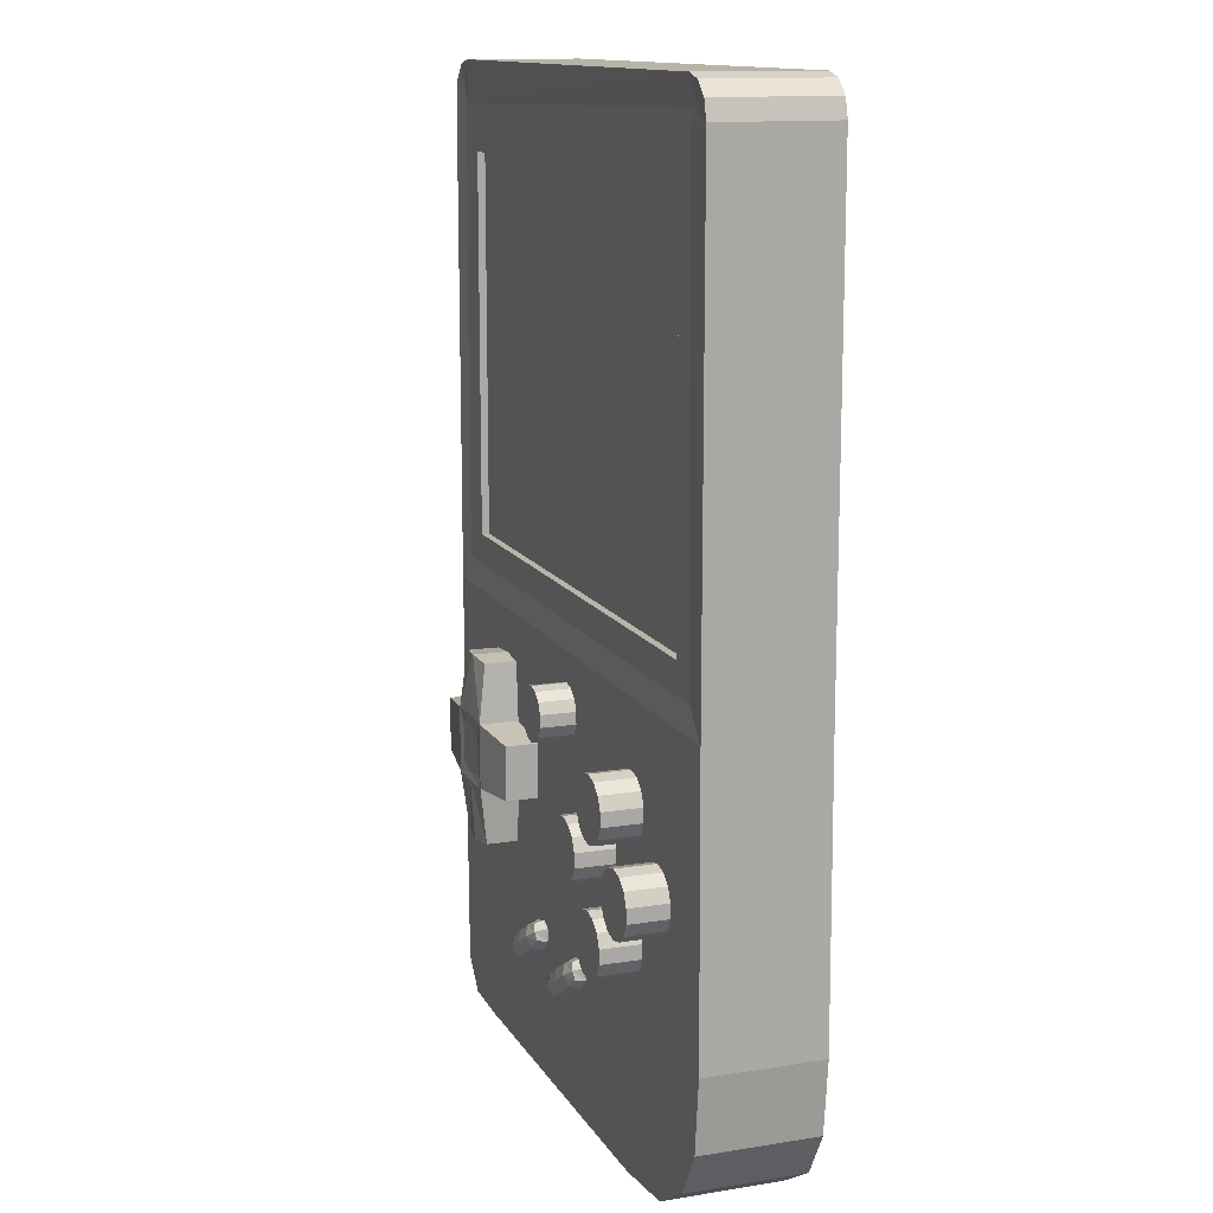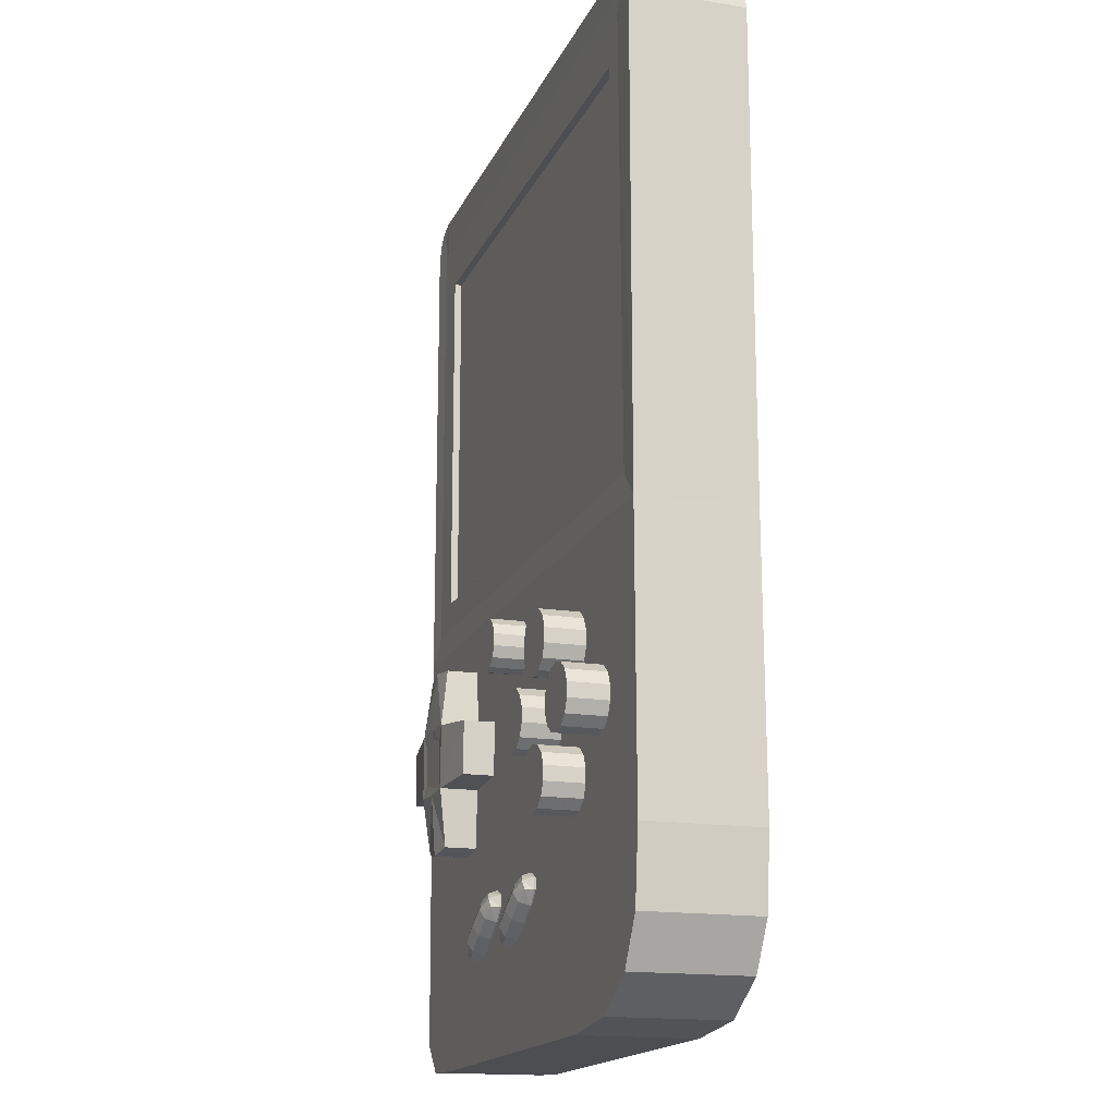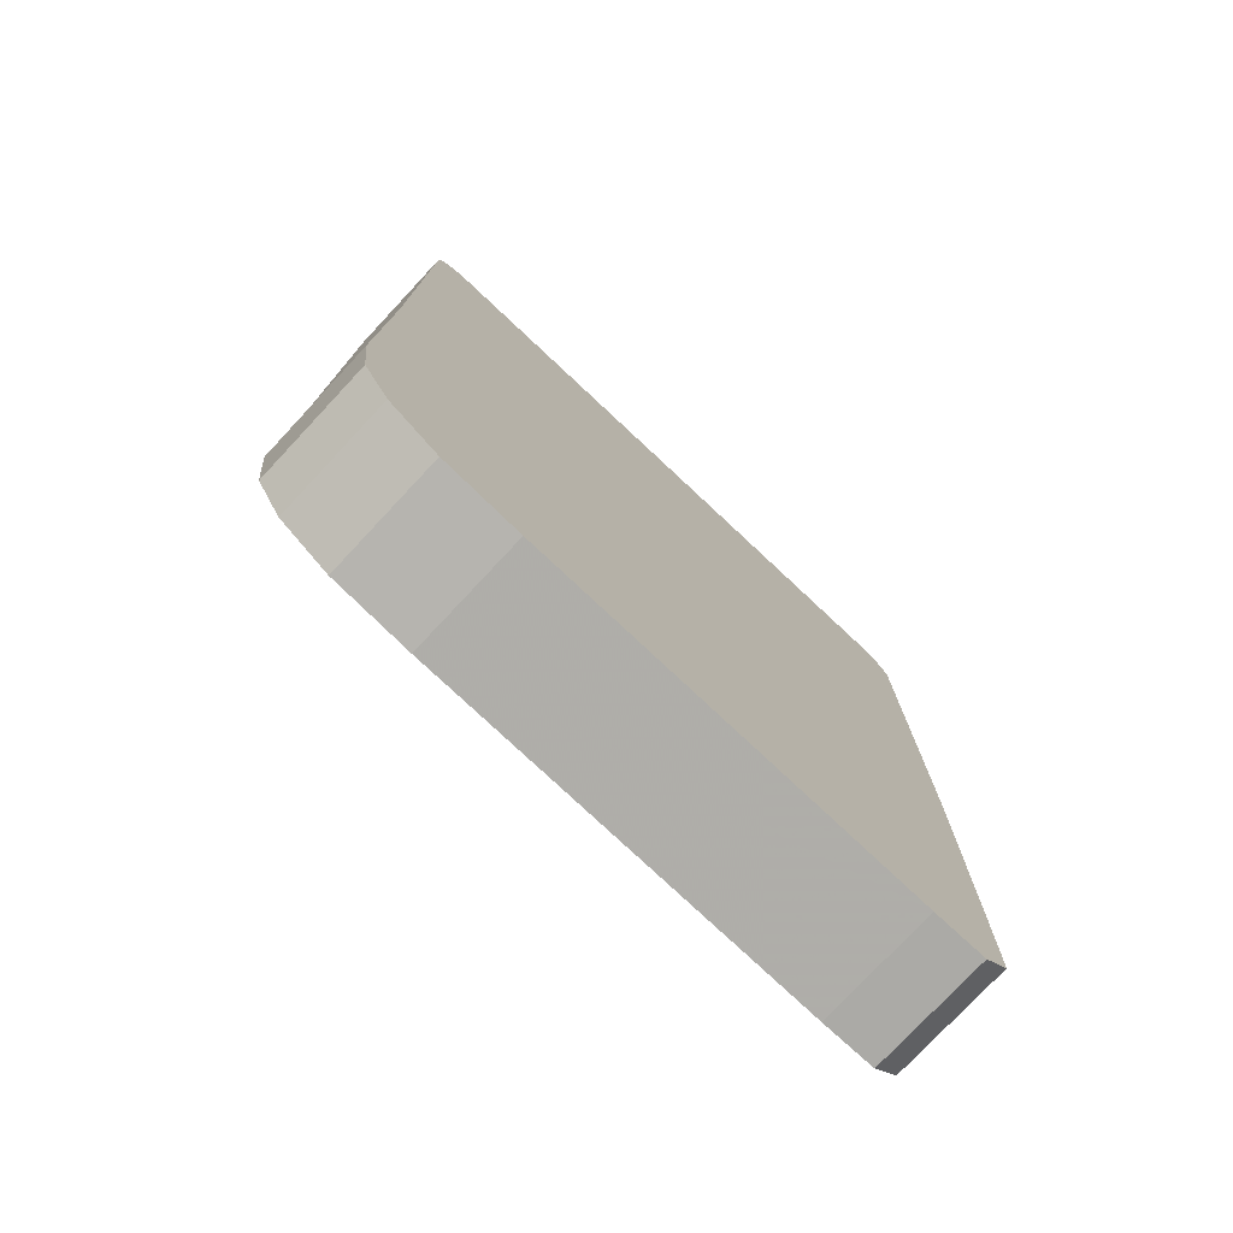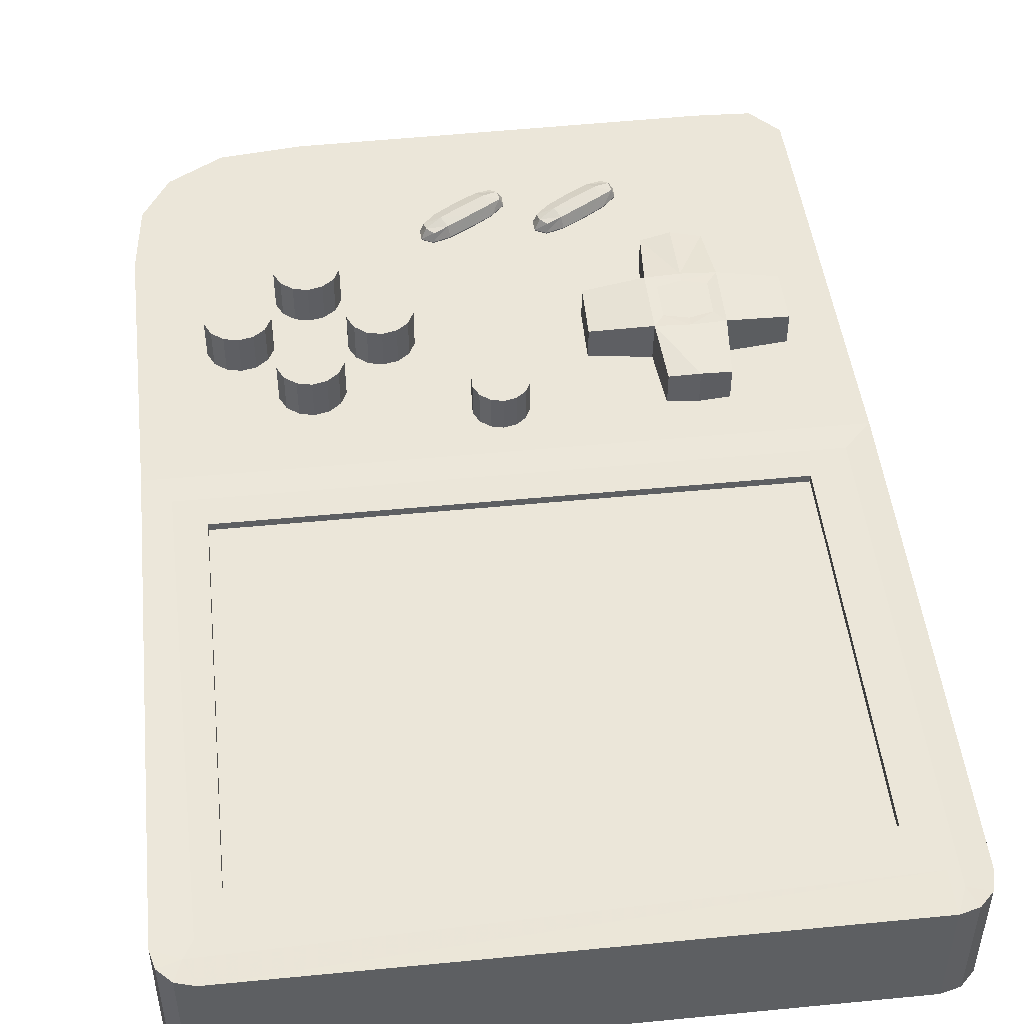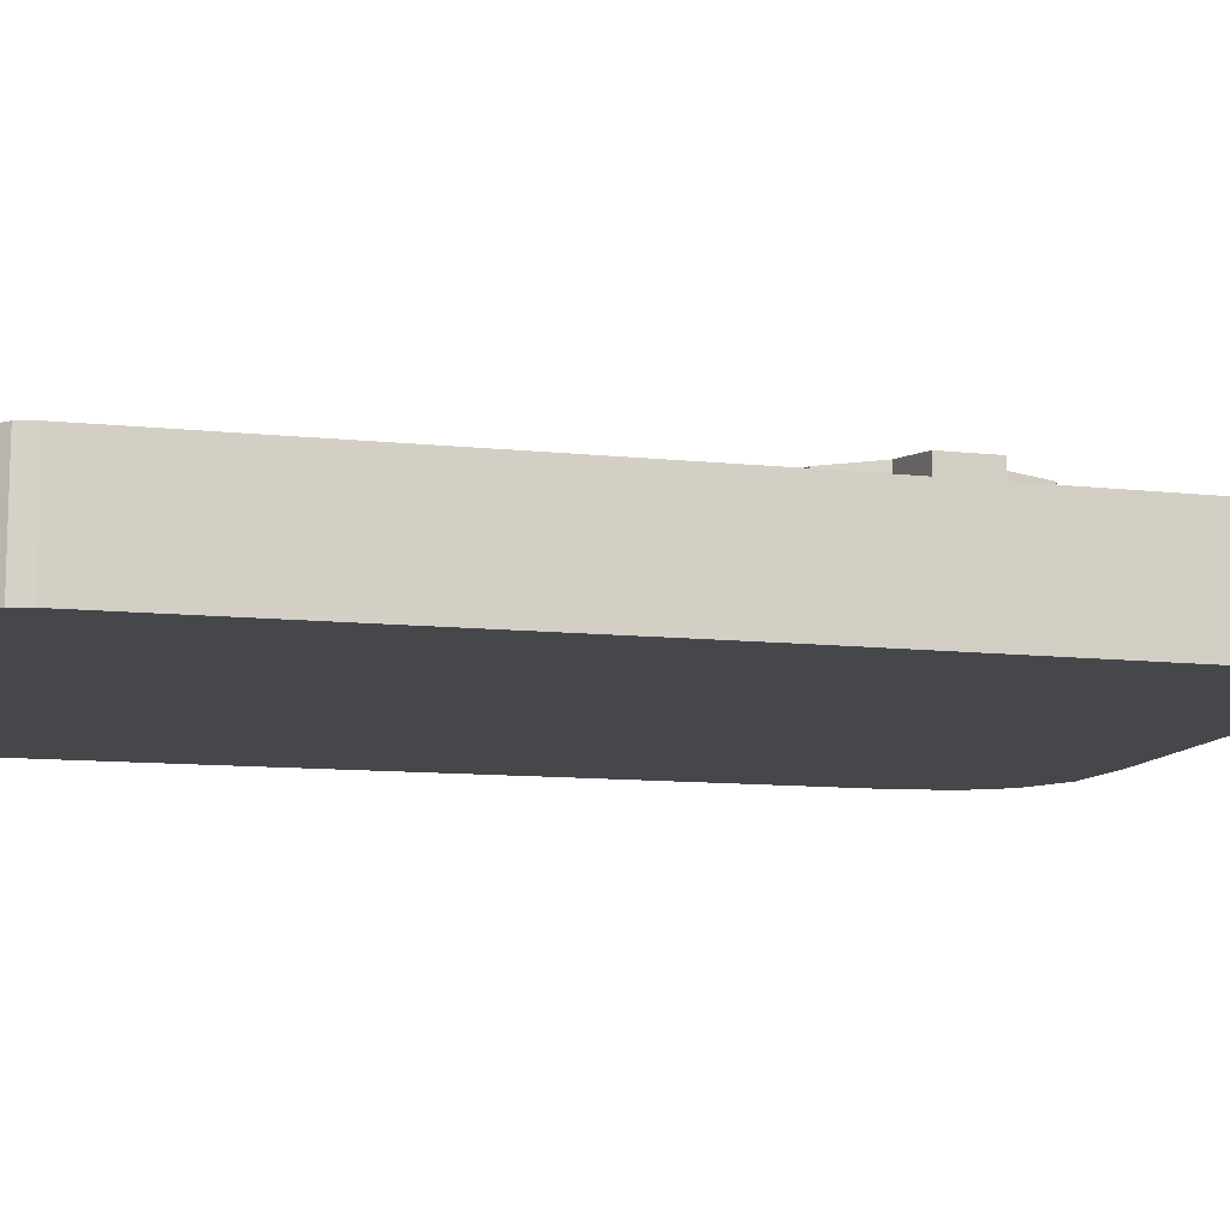
<metadata>
{"format":"obj","ext":"obj","renderer":"f3d","projection":"perspective","resolution":1024,"background":"white","views":[{"elev":13.3,"azim":70.2,"up":"+Y"},{"elev":-16.5,"azim":72.0,"up":"+Y"},{"elev":-77.1,"azim":136.9,"up":"+Y"},{"elev":48.3,"azim":173.8,"up":"+Z"},{"elev":-10.8,"azim":-104.6,"up":"+Z"}]}
</metadata>
<code>
o Cube
v -0.07345 0.1024 0.01508
v 0.06801 0.1024 0.01508
v -0.07345 0.002287 0.01508
v -0.09054 -0.01281 -0.0154
v 0.08325 -0.01281 -0.0154
v 0.06801 0.002287 0.01508
v -0.09054 -0.01281 0.0154
v 0.08325 -0.01281 0.0154
v -0.08346 -0.005731 0.01508
v -0.08092 0.1142 0.01508
v 0.0741 0.1142 0.01508
v 0.07617 -0.005731 0.01508
v -0.07345 0.002287 0.01309
v -0.07345 0.1024 0.01309
v 0.06801 0.1024 0.01309
v 0.06801 0.002287 0.01309
v -0.09054 0.1157 -0.0154
v -0.08094 0.1253 -0.0154
v -0.08926 0.1205 -0.0154
v -0.08574 0.124 -0.0154
v 0.07365 0.1253 -0.0154
v 0.08325 0.1157 -0.0154
v 0.07845 0.124 -0.0154
v 0.08197 0.1205 -0.0154
v -0.08094 0.1253 0.0154
v -0.09054 0.1157 0.0154
v -0.08382 0.1186 0.0151
v -0.08574 0.124 0.0154
v -0.08926 0.1205 0.0154
v 0.08325 0.1157 0.0154
v 0.07365 0.1253 0.0154
v 0.07654 0.1186 0.0151
v 0.08197 0.1205 0.0154
v 0.07845 0.124 0.0154
v -0.08886 -0.1079 0.0154
v -0.06704 -0.1307 0.0154
v -0.08852 -0.1223 0.0154
v -0.08144 -0.1301 0.0154
v -0.06704 -0.1307 -0.0154
v -0.08886 -0.1079 -0.0154
v -0.08144 -0.1301 -0.0154
v -0.08852 -0.1223 -0.0154
v 0.03964 -0.1295 0.0154
v 0.08398 -0.0873 0.0154
v 0.06081 -0.1271 0.0154
v 0.07469 -0.1187 0.0154
v 0.08188 -0.1065 0.0154
v 0.08398 -0.0873 -0.0154
v 0.03964 -0.1295 -0.0154
v 0.08188 -0.1065 -0.0154
v 0.07469 -0.1187 -0.0154
v 0.06081 -0.1271 -0.0154
v -0.003328 -0.02077 0.0103
v -0.003328 -0.02077 0.02452
v -0.000241 -0.02147 0.0103
v -0.000241 -0.02147 0.02452
v 0.002234 -0.02345 0.0103
v 0.002234 -0.02345 0.02452
v 0.003608 -0.0263 0.0103
v 0.003608 -0.0263 0.02452
v 0.003608 -0.02947 0.0103
v 0.003608 -0.02947 0.02452
v 0.002234 -0.03232 0.0103
v 0.002234 -0.03232 0.02452
v -0.000241 -0.03429 0.0103
v -0.000241 -0.03429 0.02452
v -0.003328 -0.035 0.0103
v -0.003328 -0.035 0.02452
v -0.006415 -0.03429 0.0103
v -0.006415 -0.03429 0.02452
v -0.00889 -0.03232 0.0103
v -0.00889 -0.03232 0.02452
v -0.01026 -0.02947 0.0103
v -0.01026 -0.02947 0.02452
v -0.01026 -0.0263 0.0103
v -0.01026 -0.0263 0.02452
v -0.00889 -0.02345 0.0103
v -0.00889 -0.02345 0.02452
v -0.006415 -0.02147 0.0103
v -0.006415 -0.02147 0.02452
v 0.02371 -0.04519 0.009035
v 0.02371 -0.04519 0.02578
v 0.02735 -0.04602 0.009035
v 0.02735 -0.04602 0.02578
v 0.03026 -0.04835 0.009035
v 0.03026 -0.04835 0.02578
v 0.03188 -0.05171 0.009035
v 0.03188 -0.05171 0.02578
v 0.03188 -0.05543 0.009035
v 0.03188 -0.05543 0.02578
v 0.03026 -0.05879 0.009035
v 0.03026 -0.05879 0.02578
v 0.02735 -0.06111 0.009035
v 0.02735 -0.06111 0.02578
v 0.02371 -0.06194 0.009035
v 0.02371 -0.06194 0.02578
v 0.02008 -0.06111 0.009035
v 0.02008 -0.06111 0.02578
v 0.01717 -0.05879 0.009035
v 0.01717 -0.05879 0.02578
v 0.01555 -0.05543 0.009035
v 0.01555 -0.05543 0.02578
v 0.01555 -0.05171 0.009035
v 0.01555 -0.05171 0.02578
v 0.01717 -0.04835 0.009035
v 0.01717 -0.04835 0.02578
v 0.02008 -0.04602 0.009035
v 0.02008 -0.04602 0.02578
v 0.04153 -0.02983 0.009035
v 0.04153 -0.02983 0.02578
v 0.04516 -0.03066 0.009035
v 0.04516 -0.03066 0.02578
v 0.04807 -0.03298 0.009035
v 0.04807 -0.03298 0.02578
v 0.04969 -0.03634 0.009035
v 0.04969 -0.03634 0.02578
v 0.04969 -0.04007 0.009035
v 0.04969 -0.04007 0.02578
v 0.04807 -0.04342 0.009035
v 0.04807 -0.04342 0.02578
v 0.04516 -0.04575 0.009035
v 0.04516 -0.04575 0.02578
v 0.04153 -0.04658 0.009035
v 0.04153 -0.04658 0.02578
v 0.03789 -0.04575 0.009035
v 0.03789 -0.04575 0.02578
v 0.03498 -0.04342 0.009035
v 0.03498 -0.04342 0.02578
v 0.03336 -0.04007 0.009035
v 0.03336 -0.04007 0.02578
v 0.03336 -0.03634 0.009035
v 0.03336 -0.03634 0.02578
v 0.03498 -0.03298 0.009035
v 0.03498 -0.03298 0.02578
v 0.03789 -0.03066 0.009035
v 0.03789 -0.03066 0.02578
v 0.05834 -0.04672 0.009035
v 0.05834 -0.04672 0.02578
v 0.06197 -0.04755 0.009035
v 0.06197 -0.04755 0.02578
v 0.06489 -0.04987 0.009035
v 0.06489 -0.04987 0.02578
v 0.0665 -0.05323 0.009035
v 0.0665 -0.05323 0.02578
v 0.0665 -0.05696 0.009035
v 0.0665 -0.05696 0.02578
v 0.06489 -0.06032 0.009035
v 0.06489 -0.06032 0.02578
v 0.06197 -0.06264 0.009035
v 0.06197 -0.06264 0.02578
v 0.05834 -0.06347 0.009035
v 0.05834 -0.06347 0.02578
v 0.0547 -0.06264 0.009035
v 0.0547 -0.06264 0.02578
v 0.05179 -0.06032 0.009035
v 0.05179 -0.06032 0.02578
v 0.05017 -0.05696 0.009035
v 0.05017 -0.05696 0.02578
v 0.05017 -0.05323 0.009035
v 0.05017 -0.05323 0.02578
v 0.05179 -0.04987 0.009035
v 0.05179 -0.04987 0.02578
v 0.0547 -0.04755 0.009035
v 0.0547 -0.04755 0.02578
v 0.04077 -0.06257 0.009035
v 0.04077 -0.06257 0.02578
v 0.0444 -0.0634 0.009035
v 0.0444 -0.0634 0.02578
v 0.04731 -0.06572 0.009035
v 0.04731 -0.06572 0.02578
v 0.04893 -0.06908 0.009035
v 0.04893 -0.06908 0.02578
v 0.04893 -0.0728 0.009035
v 0.04893 -0.0728 0.02578
v 0.04731 -0.07616 0.009035
v 0.04731 -0.07616 0.02578
v 0.0444 -0.07849 0.009035
v 0.0444 -0.07849 0.02578
v 0.04077 -0.07932 0.009035
v 0.04077 -0.07932 0.02578
v 0.03713 -0.07849 0.009035
v 0.03713 -0.07849 0.02578
v 0.03422 -0.07616 0.009035
v 0.03422 -0.07616 0.02578
v 0.0326 -0.0728 0.009035
v 0.0326 -0.0728 0.02578
v 0.0326 -0.06908 0.009035
v 0.0326 -0.06908 0.02578
v 0.03422 -0.06572 0.009035
v 0.03422 -0.06572 0.02578
v 0.03713 -0.0634 0.009035
v 0.03713 -0.0634 0.02578
v -0.05736 -0.0547 0.0255
v -0.05727 -0.04456 0.0255
v -0.06007 -0.05802 0.01311
v -0.06017 -0.04078 0.01311
v -0.05111 -0.05851 0.0258
v -0.05111 -0.04036 0.0258
v -0.05881 -0.02521 0.02386
v -0.05881 -0.02521 0.01311
v -0.05111 -0.02454 0.02472
v -0.05111 -0.02454 0.01311
v -0.05881 -0.07371 0.01311
v -0.05881 -0.07371 0.02386
v -0.05111 -0.07497 0.01311
v -0.05111 -0.07497 0.02472
v -0.07566 -0.05696 0.01311
v -0.07566 -0.05696 0.02386
v -0.07586 -0.04252 0.02386
v -0.07586 -0.04252 0.01311
v -0.06007 -0.05802 0.0258
v -0.05998 -0.04078 0.0258
v -0.05111 -0.04308 0.0255
v -0.05111 -0.05634 0.0255
v -0.04487 -0.0547 0.0255
v -0.04495 -0.04456 0.0255
v -0.04215 -0.05802 0.01311
v -0.04206 -0.04078 0.01311
v -0.04341 -0.02521 0.02386
v -0.04341 -0.02521 0.01311
v -0.04341 -0.07371 0.01311
v -0.04341 -0.07371 0.02386
v -0.02656 -0.05696 0.01311
v -0.02656 -0.05696 0.02386
v -0.02637 -0.04252 0.02386
v -0.02637 -0.04252 0.01311
v -0.04215 -0.05802 0.0258
v -0.04225 -0.04078 0.0258
v -0.03748 -0.1039 0.01808
v -0.03987 -0.1001 0.01808
v -0.03748 -0.1039 0.01358
v -0.03987 -0.1001 0.01358
v -0.0194 -0.09257 0.01808
v -0.02179 -0.08876 0.01808
v -0.0194 -0.09257 0.01358
v -0.02179 -0.08876 0.01358
v -0.02804 -0.09888 0.01282
v -0.03123 -0.09379 0.01282
v -0.02804 -0.09888 0.01883
v -0.03123 -0.09379 0.01883
v -0.03787 -0.1047 0.01583
v -0.03933 -0.1024 0.01857
v -0.04079 -0.1001 0.01583
v -0.03933 -0.1024 0.01308
v -0.03375 -0.1023 0.01295
v -0.02552 -0.09036 0.01295
v -0.01994 -0.09025 0.01308
v -0.01848 -0.09258 0.01583
v -0.0214 -0.08793 0.01583
v -0.01994 -0.09025 0.01857
v -0.02246 -0.09523 0.0187
v -0.03681 -0.09743 0.0187
v -0.02246 -0.09523 0.01295
v -0.03681 -0.09743 0.01295
v -0.03375 -0.1023 0.0187
v -0.02552 -0.09036 0.0187
v -0.03183 -0.09283 0.01583
v -0.02744 -0.09983 0.01583
v -0.02964 -0.09633 0.01996
v -0.04072 -0.1033 0.01583
v -0.01855 -0.08938 0.01583
v -0.03535 -0.09991 0.01978
v -0.02183 -0.0961 0.01583
v -0.03745 -0.09656 0.01583
v -0.02603 -0.0894 0.01583
v -0.03324 -0.1033 0.01583
v -0.02393 -0.09275 0.01978
v -0.008189 -0.1035 0.01808
v -0.01058 -0.09969 0.01808
v -0.008189 -0.1035 0.01358
v -0.01058 -0.09969 0.01358
v 0.009886 -0.09217 0.01808
v 0.007494 -0.08836 0.01808
v 0.009886 -0.09217 0.01358
v 0.007494 -0.08836 0.01358
v 0.001248 -0.09847 0.01282
v -0.001943 -0.09338 0.01282
v 0.001248 -0.09847 0.01883
v -0.001943 -0.09338 0.01883
v -0.008587 -0.1043 0.01583
v -0.01005 -0.102 0.01857
v -0.0115 -0.09968 0.01583
v -0.01005 -0.102 0.01308
v -0.004464 -0.1019 0.01295
v 0.003769 -0.08996 0.01295
v 0.00935 -0.08985 0.01308
v 0.01081 -0.09218 0.01583
v 0.007892 -0.08752 0.01583
v 0.00935 -0.08985 0.01857
v 0.006823 -0.09483 0.0187
v -0.007518 -0.09703 0.0187
v 0.006823 -0.09483 0.01295
v -0.007518 -0.09703 0.01295
v -0.004464 -0.1019 0.0187
v 0.003769 -0.08996 0.0187
v -0.002541 -0.09243 0.01583
v 0.001846 -0.09943 0.01583
v -0.000347 -0.09593 0.01996
v -0.01143 -0.1029 0.01583
v 0.01074 -0.08898 0.01583
v -0.006056 -0.09951 0.01978
v 0.007462 -0.0957 0.01583
v -0.008157 -0.09616 0.01583
v 0.00326 -0.089 0.01583
v -0.003955 -0.1029 0.01583
v 0.005361 -0.09235 0.01978
f 5 22 30 8
f 7 26 17 4
f 9 10 27 26 7
f 6 2 15 16
f 39 41 42 40 4 5 48 50 51 52 49
f 4 17 19 20 18 21 23 24 22 5
f 43 45 46 47 44 8 7 35 37 38 36
f 48 5 8 44
f 10 11 32 31 25 27
f 11 12 8 30 32
f 12 9 7 8
f 3 1 10 9
f 1 2 11 10
f 2 6 12 11
f 6 3 9 12
f 16 15 14 13
f 1 3 13 14
f 3 6 16 13
f 2 1 14 15
f 25 28 27
f 28 29 27
f 29 26 27
f 30 33 32
f 33 34 32
f 34 31 32
f 25 18 20 28
f 28 20 19 29
f 29 19 17 26
f 21 31 34 23
f 23 34 33 24
f 24 33 30 22
f 21 18 25 31
f 39 36 38 41
f 41 38 37 42
f 42 37 35 40
f 35 7 4 40
f 43 49 52 45
f 45 52 51 46
f 46 51 50 47
f 47 50 48 44
f 39 49 43 36
f 53 54 56 55
f 55 56 58 57
f 57 58 60 59
f 59 60 62 61
f 61 62 64 63
f 63 64 66 65
f 65 66 68 67
f 67 68 70 69
f 69 70 72 71
f 71 72 74 73
f 73 74 76 75
f 75 76 78 77
f 56 54 80 78 76 74 72 70 68 66 64 62 60 58
f 77 78 80 79
f 79 80 54 53
f 81 82 84 83
f 83 84 86 85
f 85 86 88 87
f 87 88 90 89
f 89 90 92 91
f 91 92 94 93
f 93 94 96 95
f 95 96 98 97
f 97 98 100 99
f 99 100 102 101
f 101 102 104 103
f 103 104 106 105
f 84 82 108 106 104 102 100 98 96 94 92 90 88 86
f 105 106 108 107
f 107 108 82 81
f 109 110 112 111
f 111 112 114 113
f 113 114 116 115
f 115 116 118 117
f 117 118 120 119
f 119 120 122 121
f 121 122 124 123
f 123 124 126 125
f 125 126 128 127
f 127 128 130 129
f 129 130 132 131
f 131 132 134 133
f 112 110 136 134 132 130 128 126 124 122 120 118 116 114
f 133 134 136 135
f 135 136 110 109
f 137 138 140 139
f 139 140 142 141
f 141 142 144 143
f 143 144 146 145
f 145 146 148 147
f 147 148 150 149
f 149 150 152 151
f 151 152 154 153
f 153 154 156 155
f 155 156 158 157
f 157 158 160 159
f 159 160 162 161
f 140 138 164 162 160 158 156 154 152 150 148 146 144 142
f 161 162 164 163
f 163 164 138 137
f 165 166 168 167
f 167 168 170 169
f 169 170 172 171
f 171 172 174 173
f 173 174 176 175
f 175 176 178 177
f 177 178 180 179
f 179 180 182 181
f 181 182 184 183
f 183 184 186 185
f 185 186 188 187
f 187 188 190 189
f 168 166 192 190 188 186 184 182 180 178 176 174 172 170
f 189 190 192 191
f 191 192 166 165
f 193 214 213 194
f 202 200 199 201
f 196 212 199 200
f 212 198 201 199
f 203 205 206 204
f 211 195 203 204
f 197 211 204 206
f 208 209 210 207
f 211 212 209 208
f 212 196 210 209
f 195 211 208 207
f 193 194 212 211
f 194 213 198 212
f 214 193 211 197
f 215 216 213 214
f 202 201 219 220
f 218 220 219 228
f 228 219 201 198
f 221 222 206 205
f 227 222 221 217
f 197 206 222 227
f 224 223 226 225
f 227 224 225 228
f 228 225 226 218
f 217 223 224 227
f 215 227 228 216
f 216 228 198 213
f 214 197 227 215
f 229 242 260 241
f 242 230 243 260
f 260 243 232 244
f 241 260 244 231
f 235 247 261 248
f 247 236 249 261
f 261 249 234 250
f 248 261 250 233
f 239 259 262 255
f 259 240 252 262
f 262 252 230 242
f 255 262 242 229
f 237 253 263 258
f 253 235 248 263
f 263 248 233 251
f 258 263 251 239
f 238 254 264 257
f 254 232 243 264
f 264 243 230 252
f 257 264 252 240
f 236 246 265 249
f 246 238 257 265
f 265 257 240 256
f 249 265 256 234
f 231 245 266 241
f 245 237 258 266
f 266 258 239 255
f 241 266 255 229
f 233 250 267 251
f 250 234 256 267
f 267 256 240 259
f 251 267 259 239
f 268 281 299 280
f 281 269 282 299
f 299 282 271 283
f 280 299 283 270
f 274 286 300 287
f 286 275 288 300
f 300 288 273 289
f 287 300 289 272
f 278 298 301 294
f 298 279 291 301
f 301 291 269 281
f 294 301 281 268
f 276 292 302 297
f 292 274 287 302
f 302 287 272 290
f 297 302 290 278
f 277 293 303 296
f 293 271 282 303
f 303 282 269 291
f 296 303 291 279
f 275 285 304 288
f 285 277 296 304
f 304 296 279 295
f 288 304 295 273
f 270 284 305 280
f 284 276 297 305
f 305 297 278 294
f 280 305 294 268
f 272 289 306 290
f 289 273 295 306
f 306 295 279 298
f 290 306 298 278

</code>
